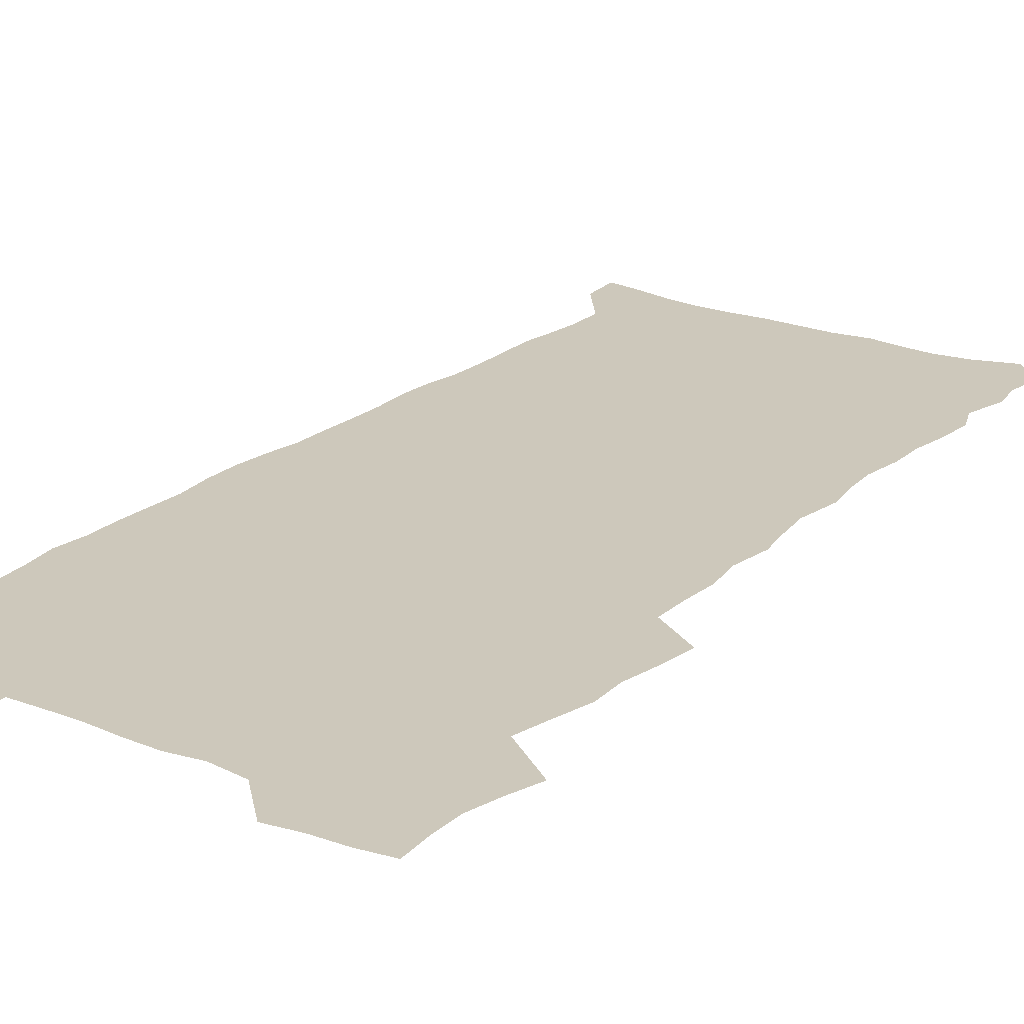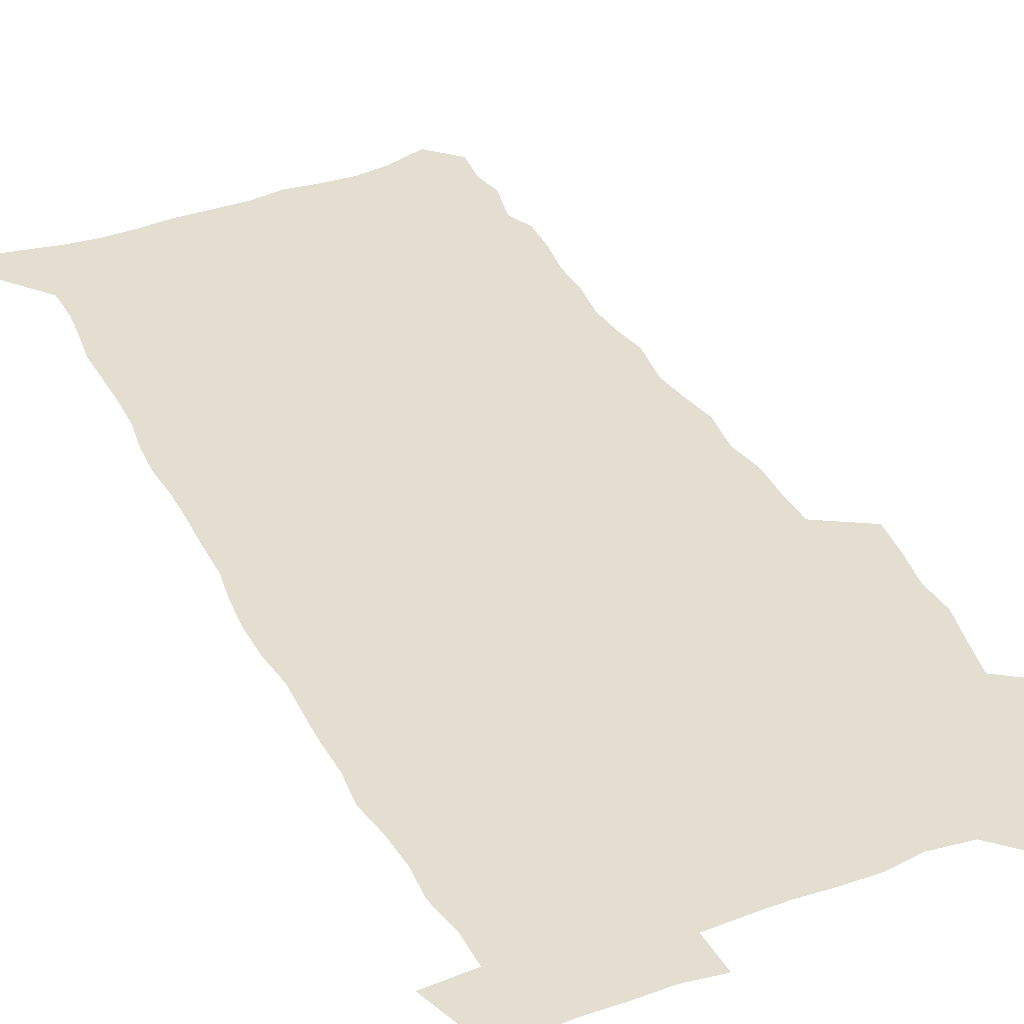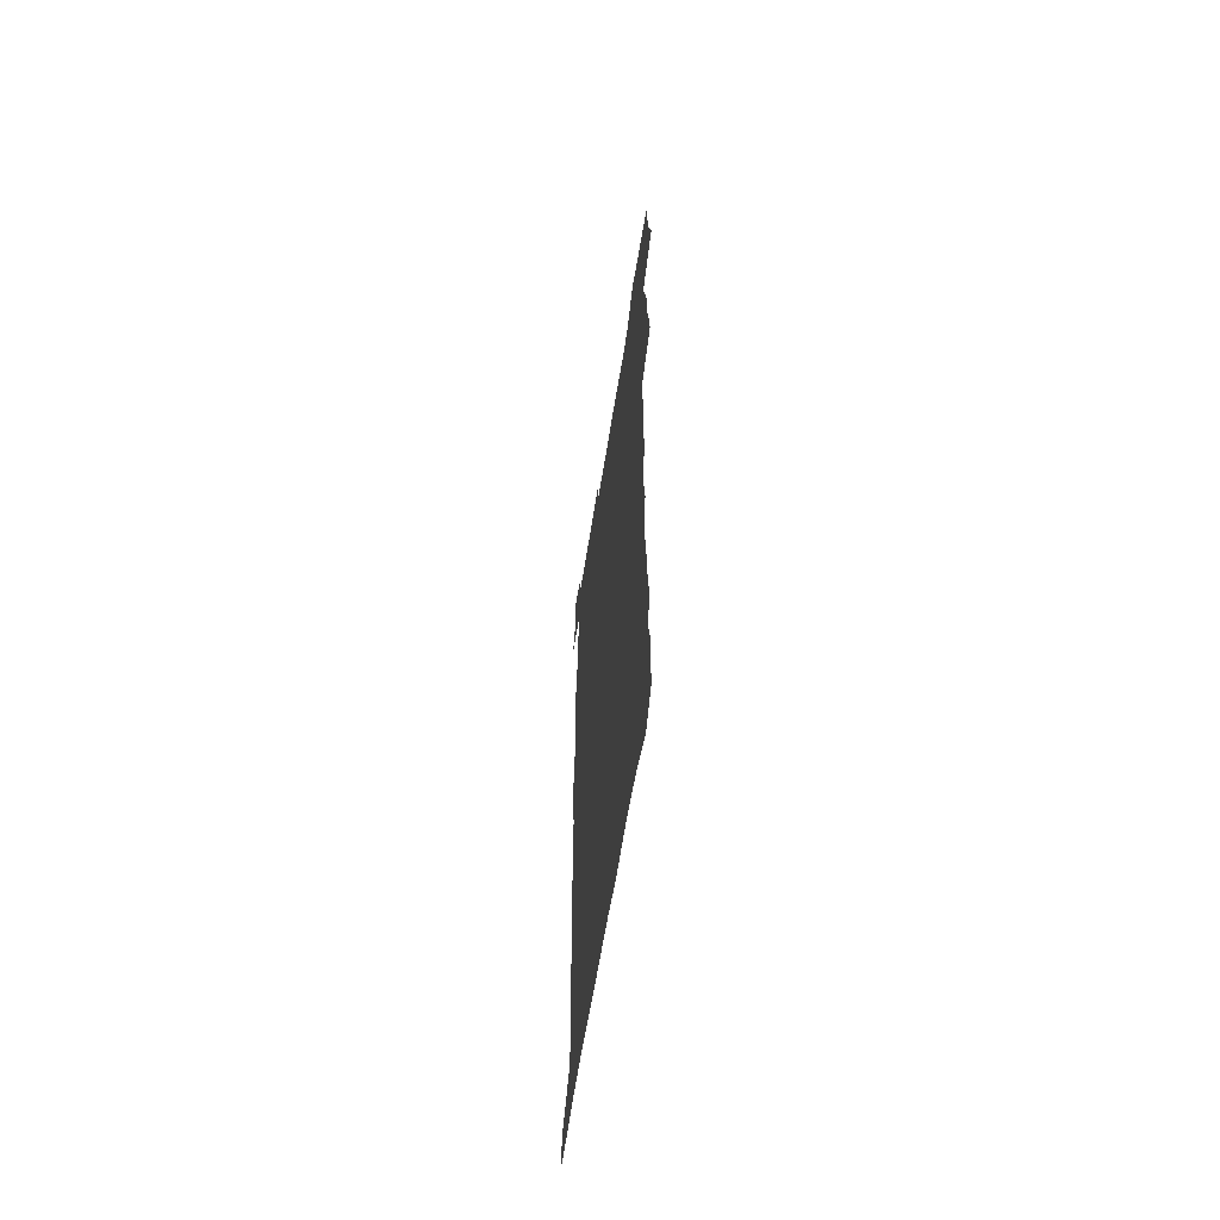
<metadata>
{"format":"obj","ext":"obj","renderer":"f3d","projection":"perspective","resolution":1024,"background":"white","views":[{"elev":21.8,"azim":-145.4,"up":"+Z"},{"elev":36.5,"azim":154.3,"up":"+Z"},{"elev":-63.5,"azim":-99.2,"up":"+Y"}]}
</metadata>
<code>
v 457.2 525.9 0
v 461.5 540.3 0
v 464.7 554.8 0
v 464.7 569.5 0
v 463.3 584.8 0
v 469.9 428.2 0
v 471.8 444.6 0
v 474.6 461.3 0
v 473.8 476.7 0
v 477.5 492.9 0
v 480.8 509 0
v 480.9 523.7 0
v 477.9 539.2 0
v 483 553.3 0
v 480.7 569 0
v 477.6 586.9 0
v 491.5 148.8 0
v 493.5 164.8 0
v 491.1 177.6 0
v 495.4 195.9 0
v 490.9 207.6 0
v 491.6 222.9 0
v 494 239.6 0
v 493.8 254.4 0
v 495.9 271.3 0
v 494.8 286.1 0
v 492.4 300.3 0
v 495.1 319.5 0
v 493.1 334.5 0
v 490.5 349.3 0
v 492.9 367.6 0
v 490.2 382.8 0
v 491 399.4 0
v 490.8 415.2 0
v 493.7 432.4 0
v 493.2 447.5 0
v 495.2 463.3 0
v 495.4 478.4 0
v 495.4 493.4 0
v 497.7 508.9 0
v 497.6 523.8 0
v 498.3 538.5 0
v 497 554.1 0
v 495.1 570.2 0
v 492.5 587.6 0
v 504.3 135.6 0
v 510.2 156.4 0
v 513.9 174.4 0
v 511.9 187.3 0
v 513.4 203.6 0
v 513.7 218.8 0
v 516.2 235.8 0
v 516.9 251.2 0
v 516.5 265.7 0
v 514.8 279.5 0
v 514.2 294.4 0
v 511.1 308 0
v 511.7 324.5 0
v 512 340.7 0
v 511.3 356.2 0
v 511.5 372.3 0
v 512.7 388.7 0
v 512.9 403.8 0
v 509.5 418.2 0
v 510.9 434.1 0
v 512.3 449.8 0
v 512.3 464.4 0
v 510.6 479 0
v 512.9 494.1 0
v 513.5 508.9 0
v 514.2 523.5 0
v 513.5 538.4 0
v 512 554.1 0
v 510.1 570.3 0
v 506.8 589.8 0
v 521.6 141.4 0
v 525.3 159.5 0
v 529.3 179.3 0
v 528.3 192.7 0
v 530.2 209.6 0
v 531.6 225.8 0
v 532 240.9 0
v 532.3 255.9 0
v 532.1 270.6 0
v 531.3 285 0
v 530.4 299.7 0
v 530.1 314.9 0
v 530 330.3 0
v 529.5 345.3 0
v 528.7 360.2 0
v 528.5 375.6 0
v 528.6 390.9 0
v 528.3 406 0
v 527.6 420.8 0
v 527.8 435.9 0
v 527.2 450.5 0
v 527.6 465.3 0
v 530.4 480.5 0
v 529.4 494.7 0
v 529.4 509 0
v 529.2 523.4 0
v 529.3 537.8 0
v 527.8 553.3 0
v 524.5 571.9 0
v 536.8 143.6 0
v 540.6 163 0
v 543 181.1 0
v 545.9 200 0
v 546.4 215.1 0
v 546.9 230.2 0
v 547 244.9 0
v 546.6 259.1 0
v 546.2 273.5 0
v 546 288.4 0
v 545.4 303.1 0
v 545.6 318.6 0
v 544.7 332.7 0
v 544.3 347.6 0
v 543.9 362.3 0
v 544.5 378.2 0
v 543.5 392.4 0
v 545 408.5 0
v 544.1 422.7 0
v 544.4 437.5 0
v 544.8 452.1 0
v 544.8 466.5 0
v 544.6 480.8 0
v 544.5 495 0
v 544.5 509.1 0
v 544 523.3 0
v 545 537.1 0
v 542.6 553.7 0
v 541 569.7 0
v 551 142.7 0
v 554.2 162.2 0
v 557.7 184 0
v 559.9 203 0
v 560.2 217.5 0
v 561 233.1 0
v 560.6 247 0
v 560.7 261.8 0
v 560.4 276.2 0
v 559.8 290.3 0
v 559.9 305.8 0
v 559.2 319.8 0
v 559.2 334.9 0
v 558.9 349.5 0
v 558 363.2 0
v 558.7 379.4 0
v 558.6 394 0
v 559.2 409.3 0
v 559 423.7 0
v 558.7 437.9 0
v 559.3 452.6 0
v 559.3 466.8 0
v 559.2 481.1 0
v 559.1 495.2 0
v 559.1 509.3 0
v 558.8 523.3 0
v 559.1 537 0
v 557.8 552.5 0
v 555.3 571.9 0
v 565.4 140.9 0
v 569.9 166.7 0
v 571.2 183.9 0
v 572.7 202.6 0
v 574.3 221.2 0
v 574.4 235 0
v 574.1 248.5 0
v 574.1 262.9 0
v 574.1 277.9 0
v 573.9 292.5 0
v 573.7 307.2 0
v 573.7 322.2 0
v 573.3 336.5 0
v 572.3 350.2 0
v 573.5 366.6 0
v 573.7 381.4 0
v 573.5 395.5 0
v 573.6 410 0
v 573.5 424.3 0
v 573.5 438.6 0
v 573.9 453.2 0
v 573.3 467.3 0
v 573.5 481.3 0
v 573.8 495.5 0
v 573.6 509.5 0
v 573.3 523.6 0
v 573 537.9 0
v 572.1 553.3 0
v 570.4 571.5 0
v 581.2 143.2 0
v 584.1 167.9 0
v 585.3 185.9 0
v 586.2 203.5 0
v 586.9 219.4 0
v 587.2 235.5 0
v 587.4 249.4 0
v 587.4 263.1 0
v 587.6 279.5 0
v 587.3 292.9 0
v 587.3 308.3 0
v 587.2 322.6 0
v 587.4 338.1 0
v 587.1 352.2 0
v 587.3 367 0
v 587.3 381 0
v 587.6 396 0
v 587.5 410.2 0
v 587.5 424.6 0
v 587.6 438.6 0
v 587.6 453.3 0
v 587.9 467.5 0
v 587.7 481.6 0
v 587.8 495.6 0
v 587.9 509.7 0
v 587.7 523.7 0
v 587.4 537.9 0
v 586.7 553.4 0
v 585.7 570.4 0
v 596.6 142.9 0
v 598.1 166.6 0
v 599.1 187.5 0
v 599.6 203.3 0
v 599.9 218.8 0
v 599.8 236 0
v 600.7 248.2 0
v 600.7 262.9 0
v 600.7 279.3 0
v 600.7 293.5 0
v 600.8 307.7 0
v 600.8 322.3 0
v 600.8 339.1 0
v 600.9 352.3 0
v 601.2 367.8 0
v 601.3 382 0
v 601.5 395.9 0
v 601.5 410.4 0
v 601.6 424.5 0
v 601.6 438.7 0
v 601.8 453.6 0
v 601.9 467.6 0
v 601.9 481.7 0
v 601.9 495.8 0
v 602 509.9 0
v 601.9 523.7 0
v 601.7 537.5 0
v 601.2 554.5 0
v 600.7 570.4 0
v 611.9 142.7 0
v 612.3 164 0
v 612.7 186 0
v 612.9 203.7 0
v 613.2 218 0
v 613.4 233.7 0
v 613.7 249.5 0
v 613.9 262.6 0
v 613.8 279.5 0
v 614 293.4 0
v 614.4 307.3 0
v 614.4 322.6 0
v 614.5 337.7 0
v 614.6 353.2 0
v 615 367.2 0
v 615.4 381 0
v 615.3 396 0
v 615.6 410 0
v 615.7 424.4 0
v 615.6 439.1 0
v 615.9 453.3 0
v 615.9 467.6 0
v 616.1 481.7 0
v 616.5 495.9 0
v 616.2 510.3 0
v 616.1 524.4 0
v 615.9 538.5 0
v 615.9 553.7 0
v 615.5 570.7 0
v 615.2 588.1 0
v 627 143.9 0
v 626.5 168.1 0
v 626.8 183.3 0
v 626 203.3 0
v 626.6 217.4 0
v 627.1 231.7 0
v 627 247.7 0
v 627 263.2 0
v 627.4 277.7 0
v 627.9 291.5 0
v 628 306.5 0
v 628.2 321.7 0
v 628.1 337.3 0
v 628.2 352.3 0
v 628.6 366.6 0
v 629.3 380.6 0
v 629.6 395.2 0
v 629.6 409.7 0
v 630.1 423.9 0
v 630.9 437.9 0
v 630.1 453.2 0
v 630 467.4 0
v 630.4 481.6 0
v 630.7 496 0
v 630.7 510.3 0
v 630.6 524.7 0
v 630.5 539.1 0
v 630.5 553.7 0
v 630.7 569.1 0
v 630.7 585.8 0
v 642 144.2 0
v 640.5 166.4 0
v 640.6 182.4 0
v 640.5 199 0
v 640.8 214.4 0
v 640.9 229.6 0
v 640.6 245.7 0
v 642.3 259.2 0
v 641.4 275.7 0
v 640.9 292 0
v 641.5 305.9 0
v 642.5 319.8 0
v 642.6 335.1 0
v 644.3 348.9 0
v 643.2 364.9 0
v 644.3 378.9 0
v 645.4 393.1 0
v 644.7 408.5 0
v 644.7 423.2 0
v 645.1 437.8 0
v 644.6 452.6 0
v 646.2 466.8 0
v 645.2 481.6 0
v 645.7 495.9 0
v 645.7 510.4 0
v 645.7 524.9 0
v 645.4 539.5 0
v 645.5 554.3 0
v 645.5 569.1 0
v 645.6 585.7 0
v 657 142.8 0
v 654.1 165.8 0
v 655 179.8 0
v 655.5 194.8 0
v 655.1 211.3 0
v 654.9 227.1 0
v 655.6 241.8 0
v 656.4 256.6 0
v 656.2 272.3 0
v 657.2 287 0
v 657.8 301.7 0
v 656.8 317.7 0
v 658.9 331.4 0
v 659.8 346 0
v 658.1 362.7 0
v 659.8 376.7 0
v 660.8 391.4 0
v 660 407 0
v 660.1 421.8 0
v 661.2 436.4 0
v 660.9 451.3 0
v 662.3 465.9 0
v 661.3 481 0
v 661.1 495.7 0
v 661.2 510.4 0
v 662.2 525.3 0
v 661.2 540.2 0
v 660.8 555.1 0
v 660.2 569.6 0
v 660.5 585.1 0
v 672.6 139.5 0
v 670.2 159.9 0
v 670.2 175.6 0
v 669.9 191.6 0
v 671.5 205.7 0
v 673.4 219.6 0
v 673.1 235.4 0
v 672.9 251.1 0
v 673.4 266.3 0
v 675.7 280.3 0
v 676.6 295.2 0
v 675.7 311.5 0
v 675.9 327 0
v 676.6 342.2 0
v 676.7 357.9 0
v 679 372.4 0
v 680.4 387.3 0
v 680.3 402.9 0
v 678.6 419.2 0
v 679.3 434.3 0
v 679.8 449.5 0
v 679.5 464.8 0
v 681.1 479.7 0
v 678.9 495.3 0
v 677.9 510.3 0
v 679 525.3 0
v 676.4 541.1 0
v 676.5 556.2 0
v 675.5 570.6 0
v 675.3 585.4 0
v 675 600.1 0
v 687.5 137.4 0
v 686.1 155.2 0
v 696.7 556.9 0
v 691.6 572.4 0
v 690.6 586.7 0
v 691.5 602.7 0
f 11 12 1
f 1 12 2
f 12 13 2
f 2 13 3
f 13 14 3
f 3 14 4
f 14 15 4
f 4 15 5
f 15 16 5
f 34 35 6
f 6 35 7
f 35 36 7
f 7 36 8
f 36 37 8
f 8 37 9
f 37 38 9
f 9 38 10
f 38 39 10
f 10 39 11
f 39 40 11
f 11 40 12
f 40 41 12
f 12 41 13
f 41 42 13
f 13 42 14
f 42 43 14
f 14 43 15
f 43 44 15
f 15 44 16
f 44 45 16
f 46 47 17
f 17 47 18
f 47 48 18
f 18 48 19
f 48 49 19
f 19 49 20
f 49 50 20
f 20 50 21
f 50 51 21
f 21 51 22
f 51 52 22
f 22 52 23
f 52 53 23
f 23 53 24
f 53 54 24
f 24 54 25
f 54 55 25
f 25 55 26
f 55 56 26
f 26 56 27
f 56 57 27
f 27 57 28
f 57 58 28
f 28 58 29
f 58 59 29
f 29 59 30
f 59 60 30
f 30 60 31
f 60 61 31
f 31 61 32
f 61 62 32
f 32 62 33
f 62 63 33
f 33 63 34
f 63 64 34
f 34 64 35
f 64 65 35
f 35 65 36
f 65 66 36
f 36 66 37
f 66 67 37
f 37 67 38
f 67 68 38
f 38 68 39
f 68 69 39
f 39 69 40
f 69 70 40
f 40 70 41
f 70 71 41
f 41 71 42
f 71 72 42
f 42 72 43
f 72 73 43
f 43 73 44
f 73 74 44
f 44 74 45
f 74 75 45
f 46 76 47
f 76 77 47
f 47 77 48
f 77 78 48
f 48 78 49
f 78 79 49
f 49 79 50
f 79 80 50
f 50 80 51
f 80 81 51
f 51 81 52
f 81 82 52
f 52 82 53
f 82 83 53
f 53 83 54
f 83 84 54
f 54 84 55
f 84 85 55
f 55 85 56
f 85 86 56
f 56 86 57
f 86 87 57
f 57 87 58
f 87 88 58
f 58 88 59
f 88 89 59
f 59 89 60
f 89 90 60
f 60 90 61
f 90 91 61
f 61 91 62
f 91 92 62
f 62 92 63
f 92 93 63
f 63 93 64
f 93 94 64
f 64 94 65
f 94 95 65
f 65 95 66
f 95 96 66
f 66 96 67
f 96 97 67
f 67 97 68
f 97 98 68
f 68 98 69
f 98 99 69
f 69 99 70
f 99 100 70
f 70 100 71
f 100 101 71
f 71 101 72
f 101 102 72
f 72 102 73
f 102 103 73
f 73 103 74
f 103 104 74
f 74 104 75
f 76 105 77
f 105 106 77
f 77 106 78
f 106 107 78
f 78 107 79
f 107 108 79
f 79 108 80
f 108 109 80
f 80 109 81
f 109 110 81
f 81 110 82
f 110 111 82
f 82 111 83
f 111 112 83
f 83 112 84
f 112 113 84
f 84 113 85
f 113 114 85
f 85 114 86
f 114 115 86
f 86 115 87
f 115 116 87
f 87 116 88
f 116 117 88
f 88 117 89
f 117 118 89
f 89 118 90
f 118 119 90
f 90 119 91
f 119 120 91
f 91 120 92
f 120 121 92
f 92 121 93
f 121 122 93
f 93 122 94
f 122 123 94
f 94 123 95
f 123 124 95
f 95 124 96
f 124 125 96
f 96 125 97
f 125 126 97
f 97 126 98
f 126 127 98
f 98 127 99
f 127 128 99
f 99 128 100
f 128 129 100
f 100 129 101
f 129 130 101
f 101 130 102
f 130 131 102
f 102 131 103
f 131 132 103
f 103 132 104
f 132 133 104
f 105 134 106
f 134 135 106
f 106 135 107
f 135 136 107
f 107 136 108
f 136 137 108
f 108 137 109
f 137 138 109
f 109 138 110
f 138 139 110
f 110 139 111
f 139 140 111
f 111 140 112
f 140 141 112
f 112 141 113
f 141 142 113
f 113 142 114
f 142 143 114
f 114 143 115
f 143 144 115
f 115 144 116
f 144 145 116
f 116 145 117
f 145 146 117
f 117 146 118
f 146 147 118
f 118 147 119
f 147 148 119
f 119 148 120
f 148 149 120
f 120 149 121
f 149 150 121
f 121 150 122
f 150 151 122
f 122 151 123
f 151 152 123
f 123 152 124
f 152 153 124
f 124 153 125
f 153 154 125
f 125 154 126
f 154 155 126
f 126 155 127
f 155 156 127
f 127 156 128
f 156 157 128
f 128 157 129
f 157 158 129
f 129 158 130
f 158 159 130
f 130 159 131
f 159 160 131
f 131 160 132
f 160 161 132
f 132 161 133
f 161 162 133
f 134 163 135
f 163 164 135
f 135 164 136
f 164 165 136
f 136 165 137
f 165 166 137
f 137 166 138
f 166 167 138
f 138 167 139
f 167 168 139
f 139 168 140
f 168 169 140
f 140 169 141
f 169 170 141
f 141 170 142
f 170 171 142
f 142 171 143
f 171 172 143
f 143 172 144
f 172 173 144
f 144 173 145
f 173 174 145
f 145 174 146
f 174 175 146
f 146 175 147
f 175 176 147
f 147 176 148
f 176 177 148
f 148 177 149
f 177 178 149
f 149 178 150
f 178 179 150
f 150 179 151
f 179 180 151
f 151 180 152
f 180 181 152
f 152 181 153
f 181 182 153
f 153 182 154
f 182 183 154
f 154 183 155
f 183 184 155
f 155 184 156
f 184 185 156
f 156 185 157
f 185 186 157
f 157 186 158
f 186 187 158
f 158 187 159
f 187 188 159
f 159 188 160
f 188 189 160
f 160 189 161
f 189 190 161
f 161 190 162
f 190 191 162
f 163 192 164
f 192 193 164
f 164 193 165
f 193 194 165
f 165 194 166
f 194 195 166
f 166 195 167
f 195 196 167
f 167 196 168
f 196 197 168
f 168 197 169
f 197 198 169
f 169 198 170
f 198 199 170
f 170 199 171
f 199 200 171
f 171 200 172
f 200 201 172
f 172 201 173
f 201 202 173
f 173 202 174
f 202 203 174
f 174 203 175
f 203 204 175
f 175 204 176
f 204 205 176
f 176 205 177
f 205 206 177
f 177 206 178
f 206 207 178
f 178 207 179
f 207 208 179
f 179 208 180
f 208 209 180
f 180 209 181
f 209 210 181
f 181 210 182
f 210 211 182
f 182 211 183
f 211 212 183
f 183 212 184
f 212 213 184
f 184 213 185
f 213 214 185
f 185 214 186
f 214 215 186
f 186 215 187
f 215 216 187
f 187 216 188
f 216 217 188
f 188 217 189
f 217 218 189
f 189 218 190
f 218 219 190
f 190 219 191
f 219 220 191
f 192 221 193
f 221 222 193
f 193 222 194
f 222 223 194
f 194 223 195
f 223 224 195
f 195 224 196
f 224 225 196
f 196 225 197
f 225 226 197
f 197 226 198
f 226 227 198
f 198 227 199
f 227 228 199
f 199 228 200
f 228 229 200
f 200 229 201
f 229 230 201
f 201 230 202
f 230 231 202
f 202 231 203
f 231 232 203
f 203 232 204
f 232 233 204
f 204 233 205
f 233 234 205
f 205 234 206
f 234 235 206
f 206 235 207
f 235 236 207
f 207 236 208
f 236 237 208
f 208 237 209
f 237 238 209
f 209 238 210
f 238 239 210
f 210 239 211
f 239 240 211
f 211 240 212
f 240 241 212
f 212 241 213
f 241 242 213
f 213 242 214
f 242 243 214
f 214 243 215
f 243 244 215
f 215 244 216
f 244 245 216
f 216 245 217
f 245 246 217
f 217 246 218
f 246 247 218
f 218 247 219
f 247 248 219
f 219 248 220
f 248 249 220
f 221 250 222
f 250 251 222
f 222 251 223
f 251 252 223
f 223 252 224
f 252 253 224
f 224 253 225
f 253 254 225
f 225 254 226
f 254 255 226
f 226 255 227
f 255 256 227
f 227 256 228
f 256 257 228
f 228 257 229
f 257 258 229
f 229 258 230
f 258 259 230
f 230 259 231
f 259 260 231
f 231 260 232
f 260 261 232
f 232 261 233
f 261 262 233
f 233 262 234
f 262 263 234
f 234 263 235
f 263 264 235
f 235 264 236
f 264 265 236
f 236 265 237
f 265 266 237
f 237 266 238
f 266 267 238
f 238 267 239
f 267 268 239
f 239 268 240
f 268 269 240
f 240 269 241
f 269 270 241
f 241 270 242
f 270 271 242
f 242 271 243
f 271 272 243
f 243 272 244
f 272 273 244
f 244 273 245
f 273 274 245
f 245 274 246
f 274 275 246
f 246 275 247
f 275 276 247
f 247 276 248
f 276 277 248
f 248 277 249
f 277 278 249
f 250 280 251
f 280 281 251
f 251 281 252
f 281 282 252
f 252 282 253
f 282 283 253
f 253 283 254
f 283 284 254
f 254 284 255
f 284 285 255
f 255 285 256
f 285 286 256
f 256 286 257
f 286 287 257
f 257 287 258
f 287 288 258
f 258 288 259
f 288 289 259
f 259 289 260
f 289 290 260
f 260 290 261
f 290 291 261
f 261 291 262
f 291 292 262
f 262 292 263
f 292 293 263
f 263 293 264
f 293 294 264
f 264 294 265
f 294 295 265
f 265 295 266
f 295 296 266
f 266 296 267
f 296 297 267
f 267 297 268
f 297 298 268
f 268 298 269
f 298 299 269
f 269 299 270
f 299 300 270
f 270 300 271
f 300 301 271
f 271 301 272
f 301 302 272
f 272 302 273
f 302 303 273
f 273 303 274
f 303 304 274
f 274 304 275
f 304 305 275
f 275 305 276
f 305 306 276
f 276 306 277
f 306 307 277
f 277 307 278
f 307 308 278
f 278 308 279
f 308 309 279
f 280 310 281
f 310 311 281
f 281 311 282
f 311 312 282
f 282 312 283
f 312 313 283
f 283 313 284
f 313 314 284
f 284 314 285
f 314 315 285
f 285 315 286
f 315 316 286
f 286 316 287
f 316 317 287
f 287 317 288
f 317 318 288
f 288 318 289
f 318 319 289
f 289 319 290
f 319 320 290
f 290 320 291
f 320 321 291
f 291 321 292
f 321 322 292
f 292 322 293
f 322 323 293
f 293 323 294
f 323 324 294
f 294 324 295
f 324 325 295
f 295 325 296
f 325 326 296
f 296 326 297
f 326 327 297
f 297 327 298
f 327 328 298
f 298 328 299
f 328 329 299
f 299 329 300
f 329 330 300
f 300 330 301
f 330 331 301
f 301 331 302
f 331 332 302
f 302 332 303
f 332 333 303
f 303 333 304
f 333 334 304
f 304 334 305
f 334 335 305
f 305 335 306
f 335 336 306
f 306 336 307
f 336 337 307
f 307 337 308
f 337 338 308
f 308 338 309
f 338 339 309
f 310 340 311
f 340 341 311
f 311 341 312
f 341 342 312
f 312 342 313
f 342 343 313
f 313 343 314
f 343 344 314
f 314 344 315
f 344 345 315
f 315 345 316
f 345 346 316
f 316 346 317
f 346 347 317
f 317 347 318
f 347 348 318
f 318 348 319
f 348 349 319
f 319 349 320
f 349 350 320
f 320 350 321
f 350 351 321
f 321 351 322
f 351 352 322
f 322 352 323
f 352 353 323
f 323 353 324
f 353 354 324
f 324 354 325
f 354 355 325
f 325 355 326
f 355 356 326
f 326 356 327
f 356 357 327
f 327 357 328
f 357 358 328
f 328 358 329
f 358 359 329
f 329 359 330
f 359 360 330
f 330 360 331
f 360 361 331
f 331 361 332
f 361 362 332
f 332 362 333
f 362 363 333
f 333 363 334
f 363 364 334
f 334 364 335
f 364 365 335
f 335 365 336
f 365 366 336
f 336 366 337
f 366 367 337
f 337 367 338
f 367 368 338
f 338 368 339
f 368 369 339
f 340 370 341
f 370 371 341
f 341 371 342
f 371 372 342
f 342 372 343
f 372 373 343
f 343 373 344
f 373 374 344
f 344 374 345
f 374 375 345
f 345 375 346
f 375 376 346
f 346 376 347
f 376 377 347
f 347 377 348
f 377 378 348
f 348 378 349
f 378 379 349
f 349 379 350
f 379 380 350
f 350 380 351
f 380 381 351
f 351 381 352
f 381 382 352
f 352 382 353
f 382 383 353
f 353 383 354
f 383 384 354
f 354 384 355
f 384 385 355
f 355 385 356
f 385 386 356
f 356 386 357
f 386 387 357
f 357 387 358
f 387 388 358
f 358 388 359
f 388 389 359
f 359 389 360
f 389 390 360
f 360 390 361
f 390 391 361
f 361 391 362
f 391 392 362
f 362 392 363
f 392 393 363
f 363 393 364
f 393 394 364
f 364 394 365
f 394 395 365
f 365 395 366
f 395 396 366
f 366 396 367
f 396 397 367
f 367 397 368
f 397 398 368
f 368 398 369
f 398 399 369
f 370 401 371
f 401 402 371
f 371 402 372
f 397 403 398
f 403 404 398
f 398 404 399
f 404 405 399
f 399 405 400
f 405 406 400

</code>
